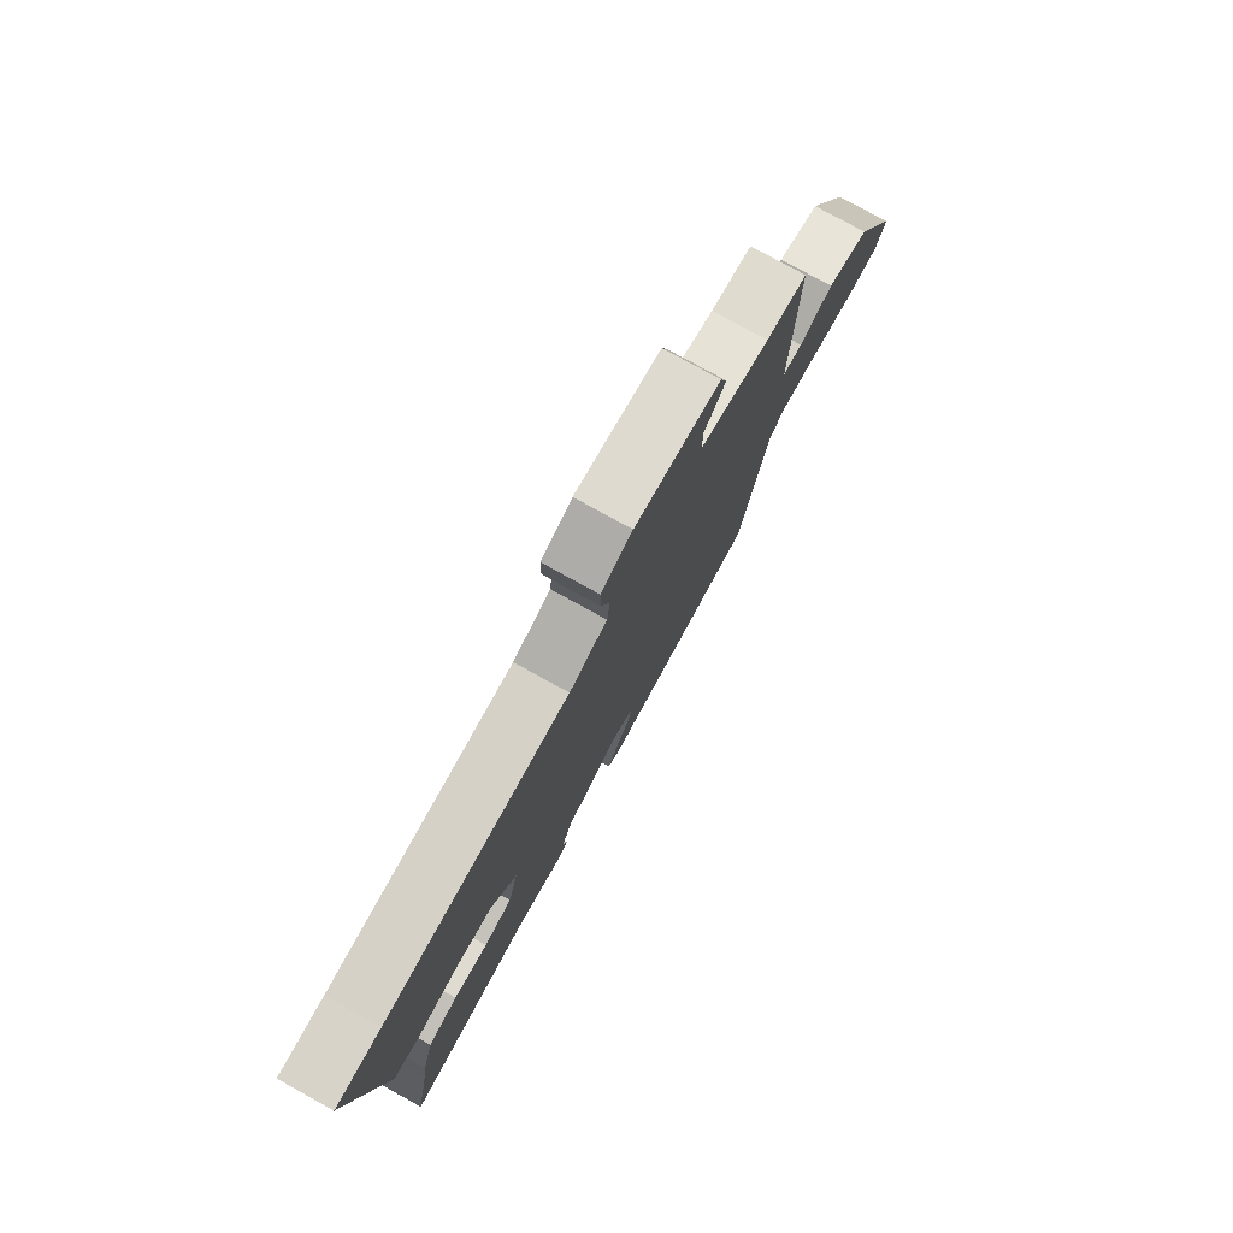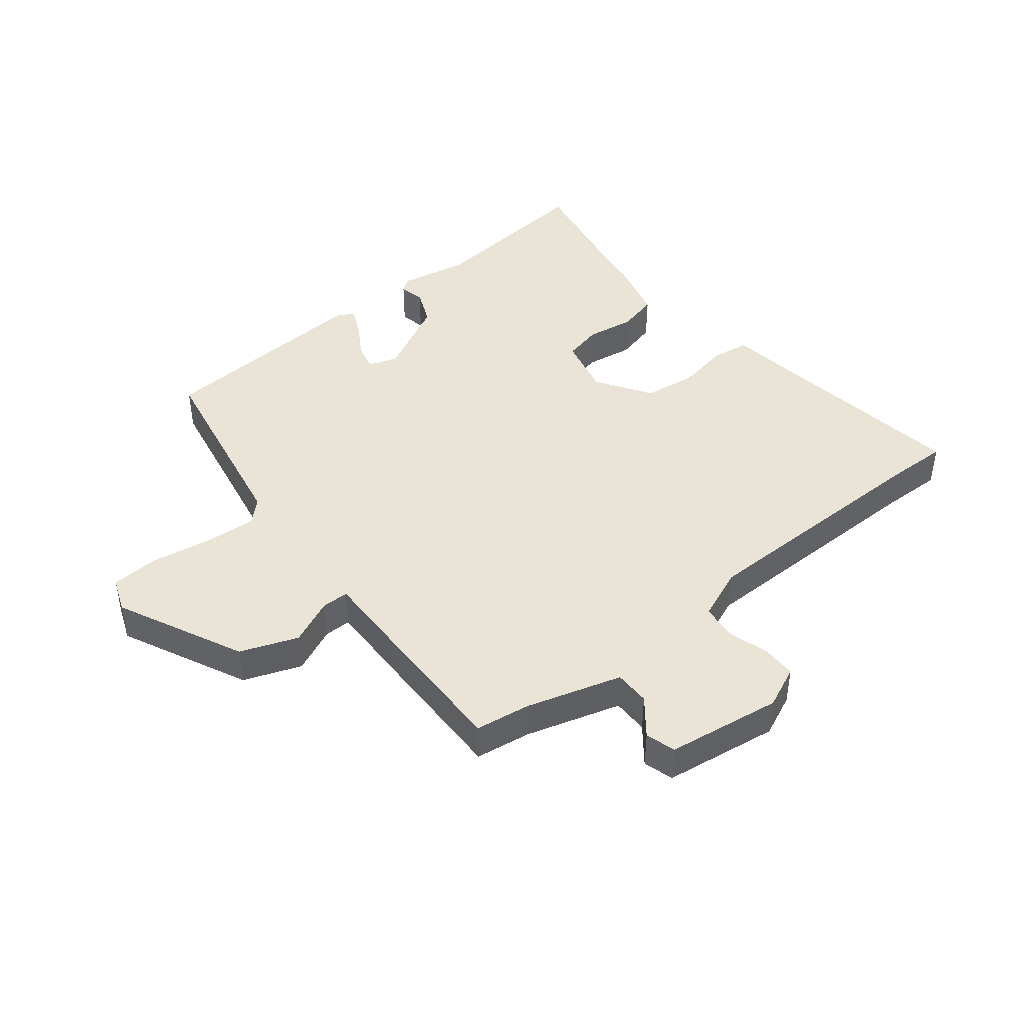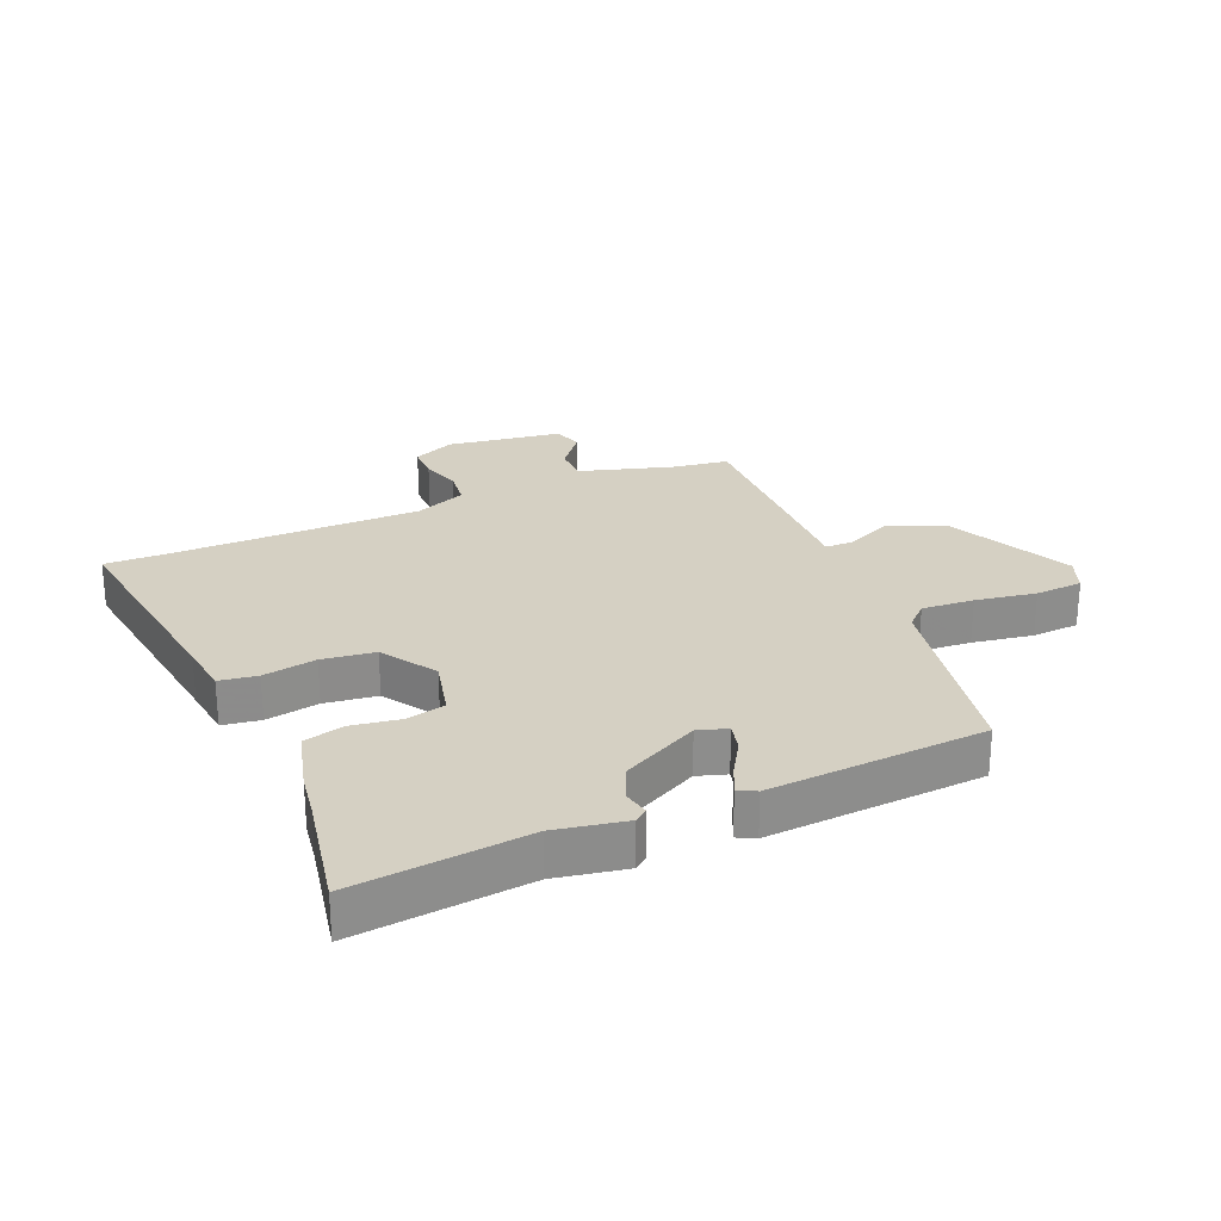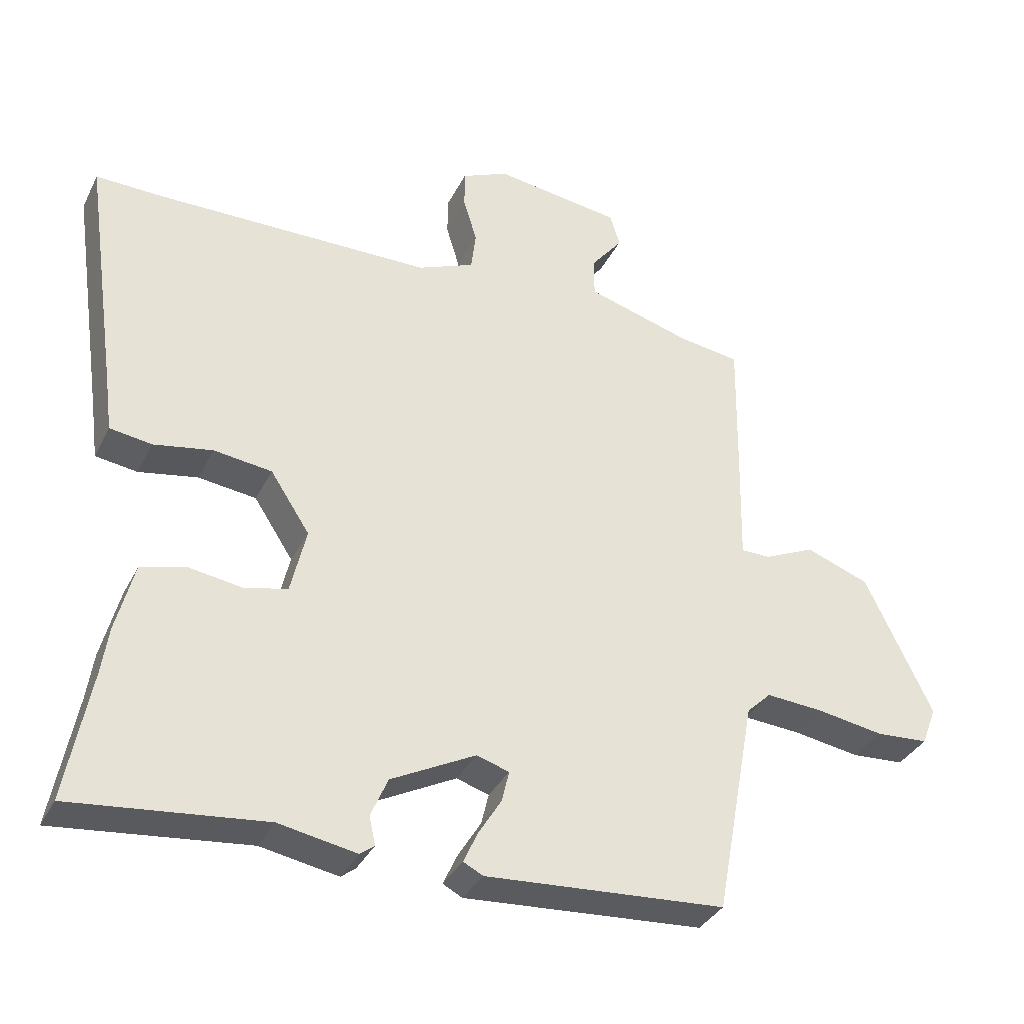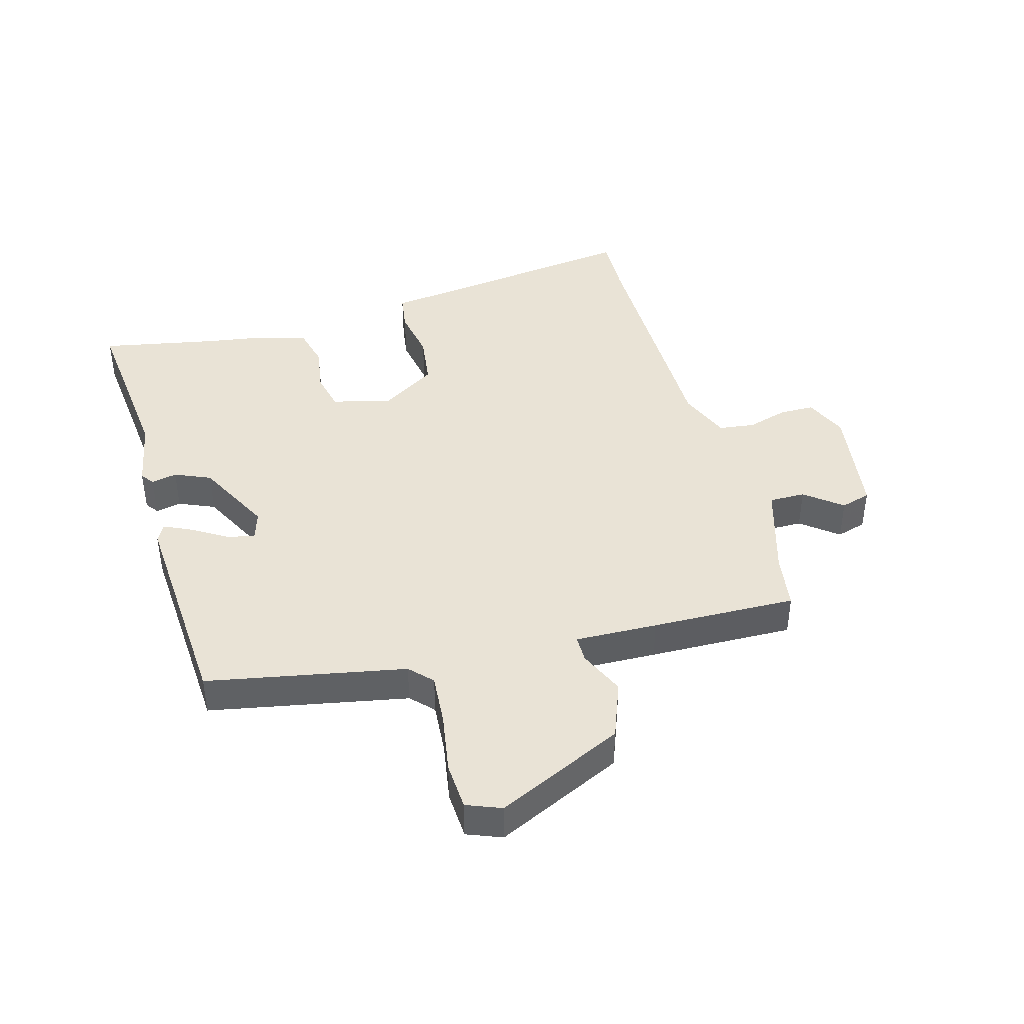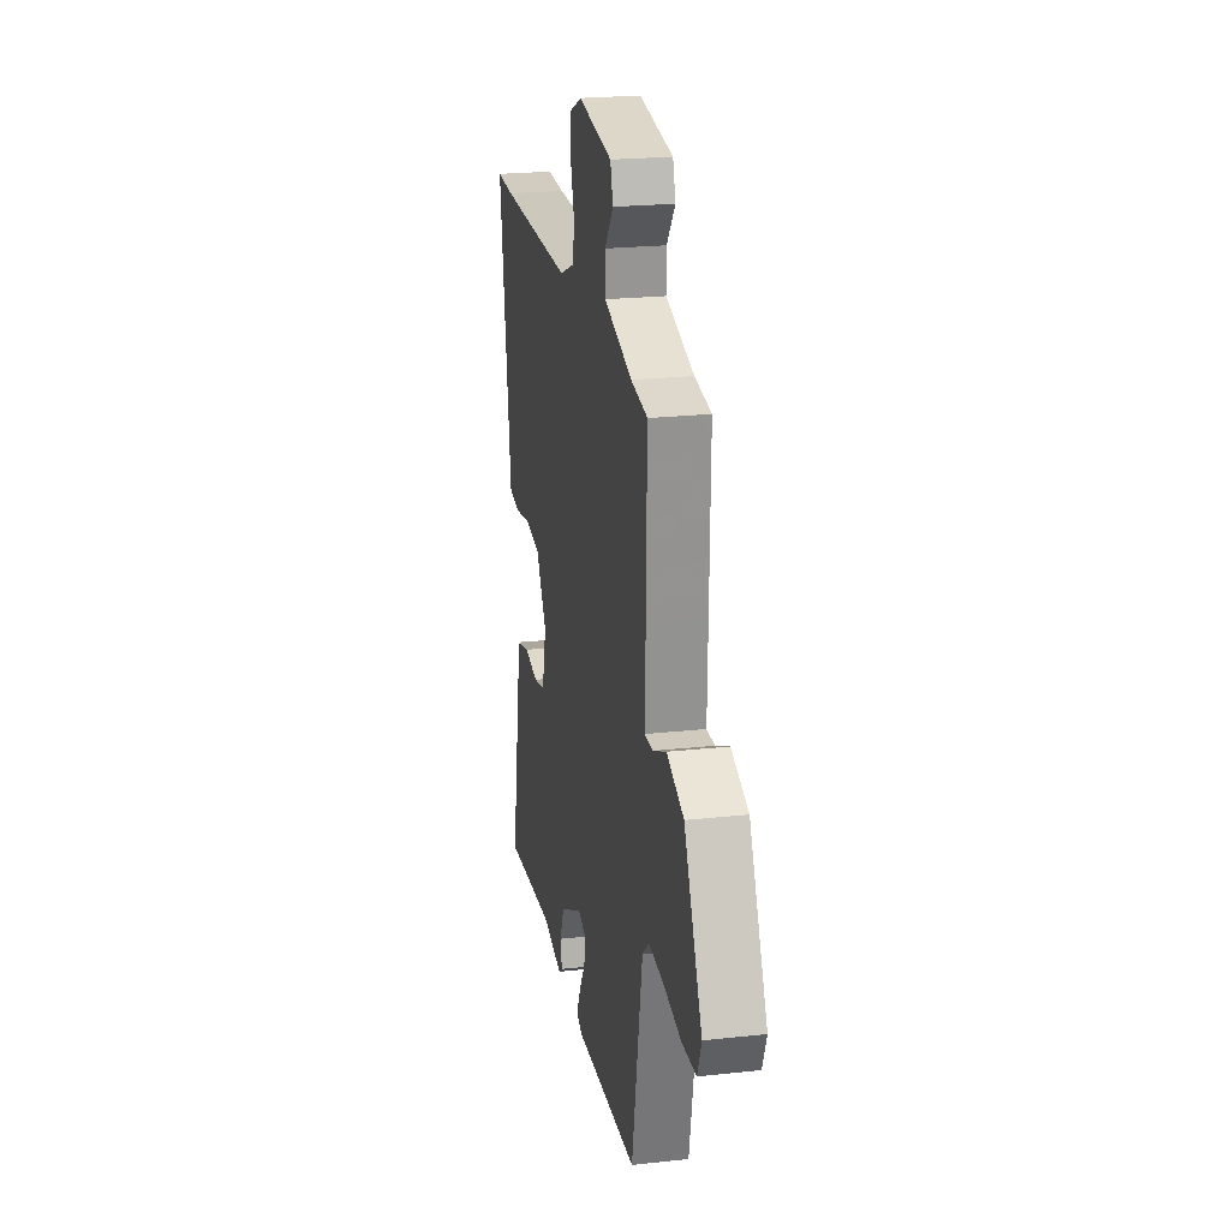
<metadata>
{"format":"obj","ext":"obj","renderer":"f3d","projection":"perspective","resolution":1024,"background":"white","views":[{"elev":78.3,"azim":118.9,"up":"+Z"},{"elev":43.6,"azim":-38.5,"up":"+Y"},{"elev":26.0,"azim":157.1,"up":"+Y"},{"elev":-35.2,"azim":156.2,"up":"+Z"},{"elev":42.1,"azim":-105.2,"up":"+Y"},{"elev":22.8,"azim":-100.6,"up":"+Z"}]}
</metadata>
<code>
v 0.453 0.07 0.499
v 0.553 0.07 0.501
v 0.502 0.07 0.143
v 0.491 0.07 0.059
v 0.429 0.07 0.05
v 0.342 0.07 0.066
v 0.256 0.07 0.055
v 0.198 0.07 -0.034
v 0.221 0.07 -0.132
v 0.285 0.07 -0.147
v 0.363 0.07 -0.135
v 0.43 0.07 -0.152
v 0.457 0.07 -0.256
v 0.467 0.07 -0.325
v 0.503 0.07 -0.518
v 0.219 0.07 -0.487
v 0.104 0.07 -0.508
v 0.083 0.07 -0.492
v 0.092 0.07 -0.45
v 0.067 0.07 -0.391
v -0.058 0.07 -0.326
v -0.106 0.07 -0.341
v -0.095 0.07 -0.387
v -0.061 0.07 -0.443
v -0.04 0.07 -0.489
v -0.069 0.07 -0.504
v -0.424 0.07 -0.479
v -0.484 0.07 -0.155
v -0.52 0.07 -0.12
v -0.605 0.07 -0.126
v -0.704 0.07 -0.142
v -0.782 0.07 -0.137
v -0.804 0.07 -0.08
v -0.705 0.07 0.127
v -0.611 0.07 0.162
v -0.536 0.07 0.128
v -0.492 0.07 0.128
v -0.495 0.07 0.263
v -0.499 0.07 0.5
v -0.408 0.07 0.513
v -0.253 0.07 0.558
v -0.253 0.07 0.617
v -0.3 0.07 0.677
v -0.285 0.07 0.726
v -0.097 0.07 0.752
v -0.028 0.07 0.721
v -0.028 0.07 0.664
v -0.048 0.07 0.598
v -0.041 0.07 0.539
v 0.043 0.07 0.504
v 0.453 0 0.499
v 0.553 0 0.501
v 0.502 0 0.143
v 0.491 0 0.059
v 0.429 0 0.05
v 0.342 0 0.066
v 0.256 0 0.055
v 0.198 0 -0.034
v 0.221 0 -0.132
v 0.285 0 -0.147
v 0.363 0 -0.135
v 0.43 0 -0.152
v 0.457 0 -0.256
v 0.467 0 -0.325
v 0.503 0 -0.518
v 0.219 0 -0.487
v 0.104 0 -0.508
v 0.083 0 -0.492
v 0.092 0 -0.45
v 0.067 0 -0.391
v -0.058 0 -0.326
v -0.106 0 -0.341
v -0.095 0 -0.387
v -0.061 0 -0.443
v -0.04 0 -0.489
v -0.069 0 -0.504
v -0.424 0 -0.479
v -0.484 0 -0.155
v -0.52 0 -0.12
v -0.605 0 -0.126
v -0.704 0 -0.142
v -0.782 0 -0.137
v -0.804 0 -0.08
v -0.705 0 0.127
v -0.611 0 0.162
v -0.536 0 0.128
v -0.492 0 0.128
v -0.495 0 0.263
v -0.499 0 0.5
v -0.408 0 0.513
v -0.253 0 0.558
v -0.253 0 0.617
v -0.3 0 0.677
v -0.285 0 0.726
v -0.097 0 0.752
v -0.028 0 0.721
v -0.028 0 0.664
v -0.048 0 0.598
v -0.041 0 0.539
v 0.043 0 0.504
f 46 47 48
f 45 46 48
f 44 45 48
f 43 44 48
f 42 43 48
f 41 42 48 49
f 40 41 49 50
f 39 40 50
f 38 39 50
f 37 38 50
f 34 35 36
f 33 34 36
f 32 33 36
f 31 32 36
f 30 31 36
f 29 30 36 37
f 37 50 1
f 29 37 1
f 28 29 1
f 26 27 28
f 25 26 28
f 24 25 28
f 23 24 28
f 16 17 18 19
f 16 19 20
f 15 16 20
f 14 15 20
f 14 20 21
f 13 14 21
f 12 13 21
f 11 12 21
f 10 11 21
f 3 4 5 6
f 3 6 7
f 2 3 7
f 1 2 7
f 28 1 7 8
f 22 23 28
f 21 22 28
f 10 21 28
f 9 10 28
f 8 9 28
f 98 97 96
f 98 96 95
f 98 95 94
f 98 94 93
f 98 93 92
f 99 98 92 91
f 100 99 91 90
f 100 90 89
f 100 89 88
f 100 88 87
f 86 85 84
f 86 84 83
f 86 83 82
f 86 82 81
f 86 81 80
f 87 86 80 79
f 51 100 87
f 51 87 79
f 51 79 78
f 78 77 76
f 78 76 75
f 78 75 74
f 78 74 73
f 69 68 67 66
f 70 69 66
f 70 66 65
f 70 65 64
f 71 70 64
f 71 64 63
f 71 63 62
f 71 62 61
f 71 61 60
f 56 55 54 53
f 57 56 53
f 57 53 52
f 57 52 51
f 58 57 51 78
f 78 73 72
f 78 72 71
f 78 71 60
f 78 60 59
f 78 59 58
f 1 51 52 2
f 2 52 53 3
f 3 53 54 4
f 4 54 55 5
f 5 55 56 6
f 6 56 57 7
f 7 57 58 8
f 8 58 59 9
f 9 59 60 10
f 10 60 61 11
f 11 61 62 12
f 12 62 63 13
f 13 63 64 14
f 14 64 65 15
f 15 65 66 16
f 16 66 67 17
f 17 67 68 18
f 18 68 69 19
f 19 69 70 20
f 20 70 71 21
f 21 71 72 22
f 22 72 73 23
f 23 73 74 24
f 24 74 75 25
f 25 75 76 26
f 26 76 77 27
f 27 77 78 28
f 28 78 79 29
f 29 79 80 30
f 30 80 81 31
f 31 81 82 32
f 32 82 83 33
f 33 83 84 34
f 34 84 85 35
f 35 85 86 36
f 36 86 87 37
f 37 87 88 38
f 38 88 89 39
f 39 89 90 40
f 40 90 91 41
f 41 91 92 42
f 42 92 93 43
f 43 93 94 44
f 44 94 95 45
f 45 95 96 46
f 46 96 97 47
f 47 97 98 48
f 48 98 99 49
f 49 99 100 50
f 50 100 51 1

</code>
